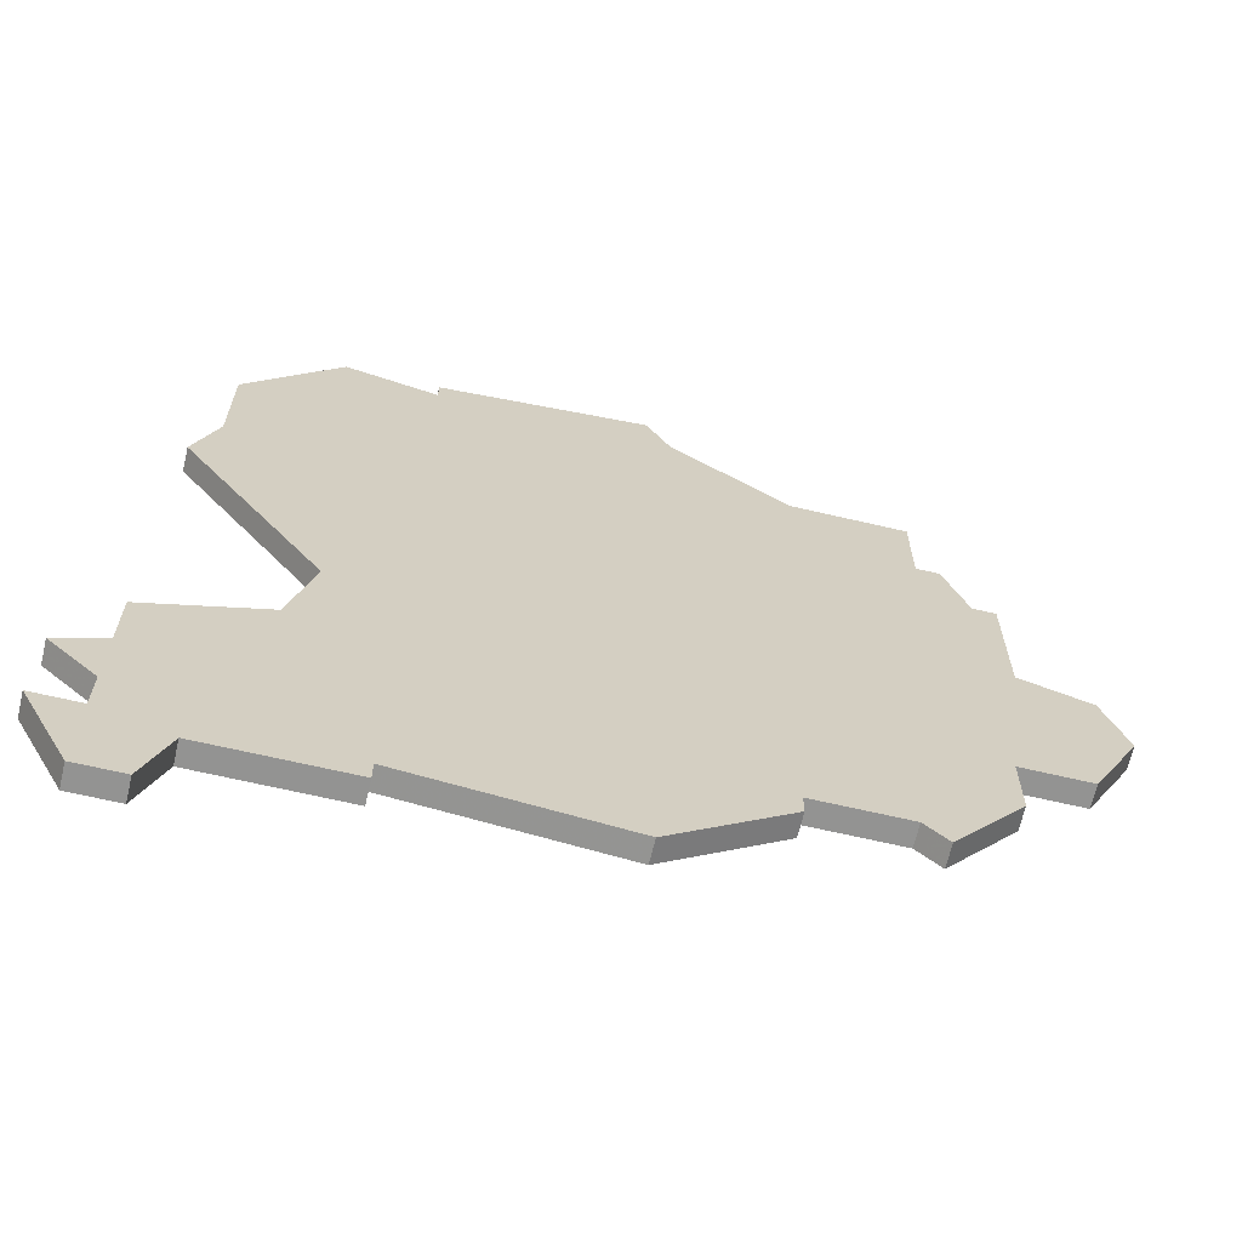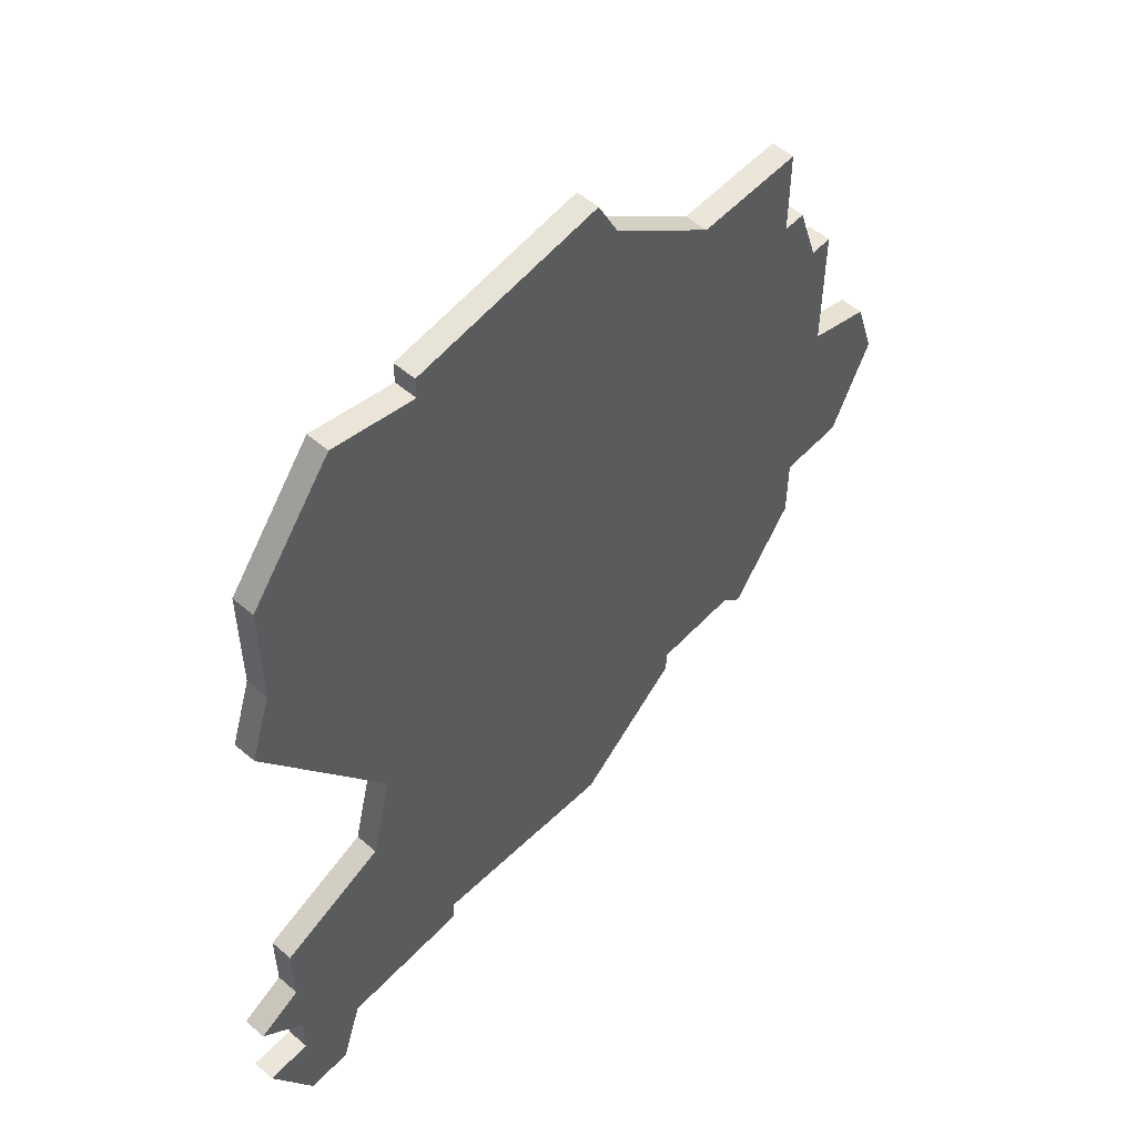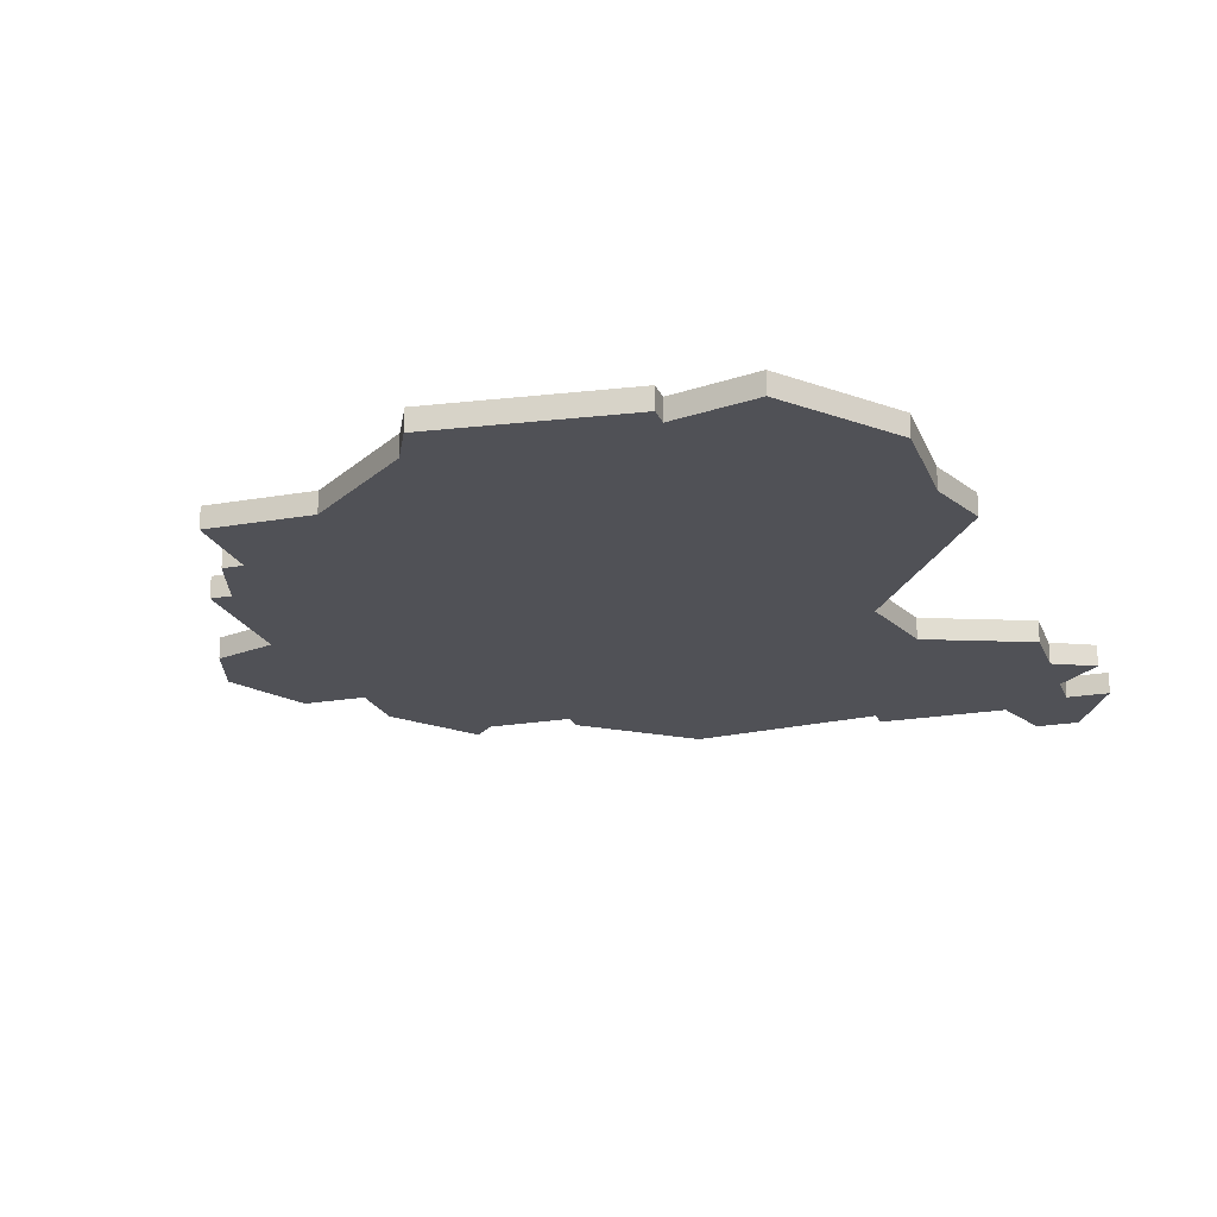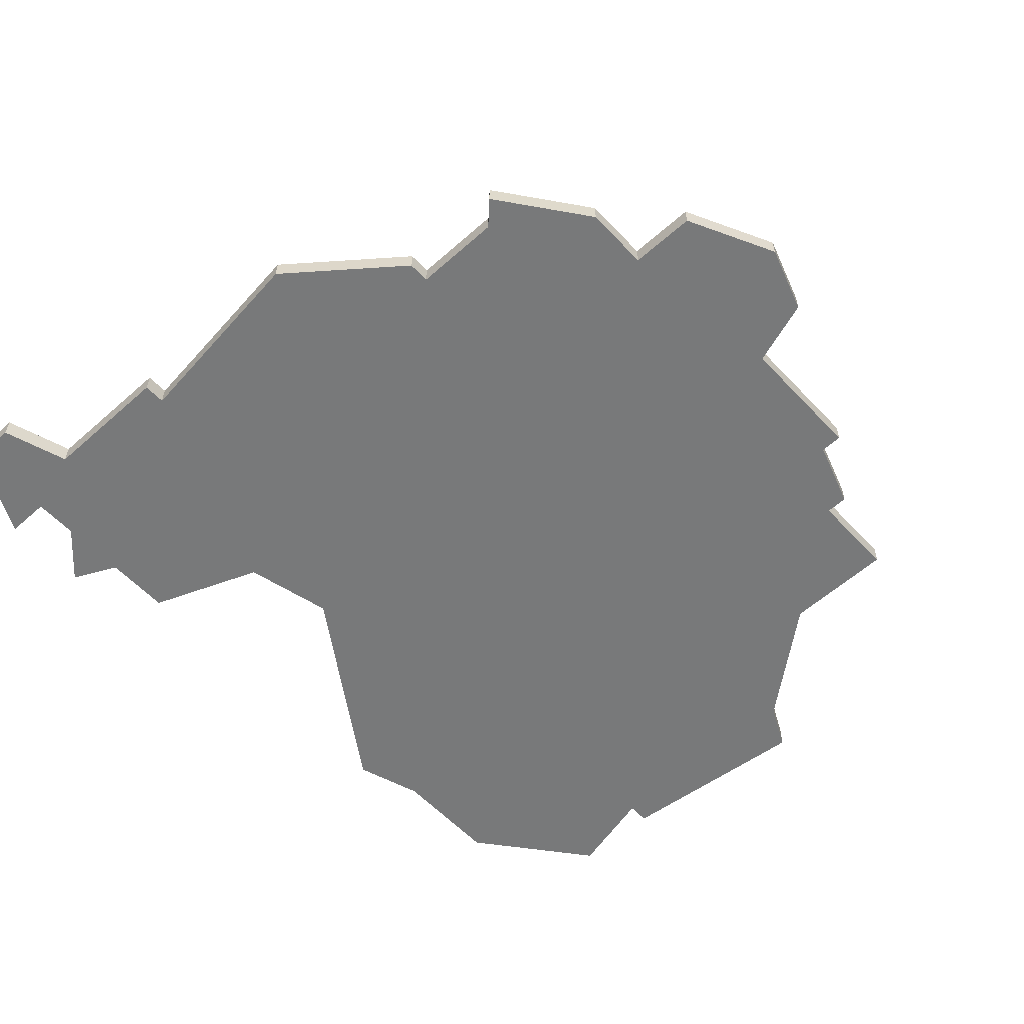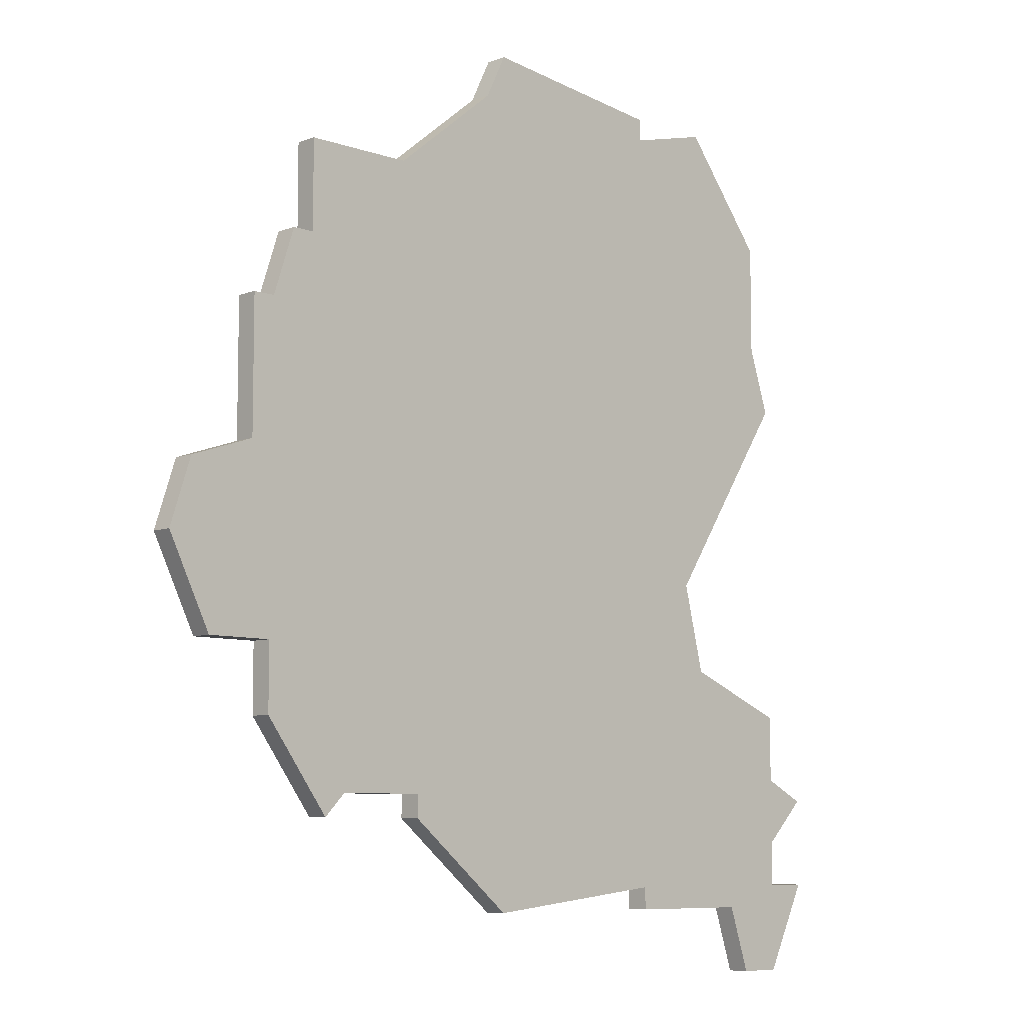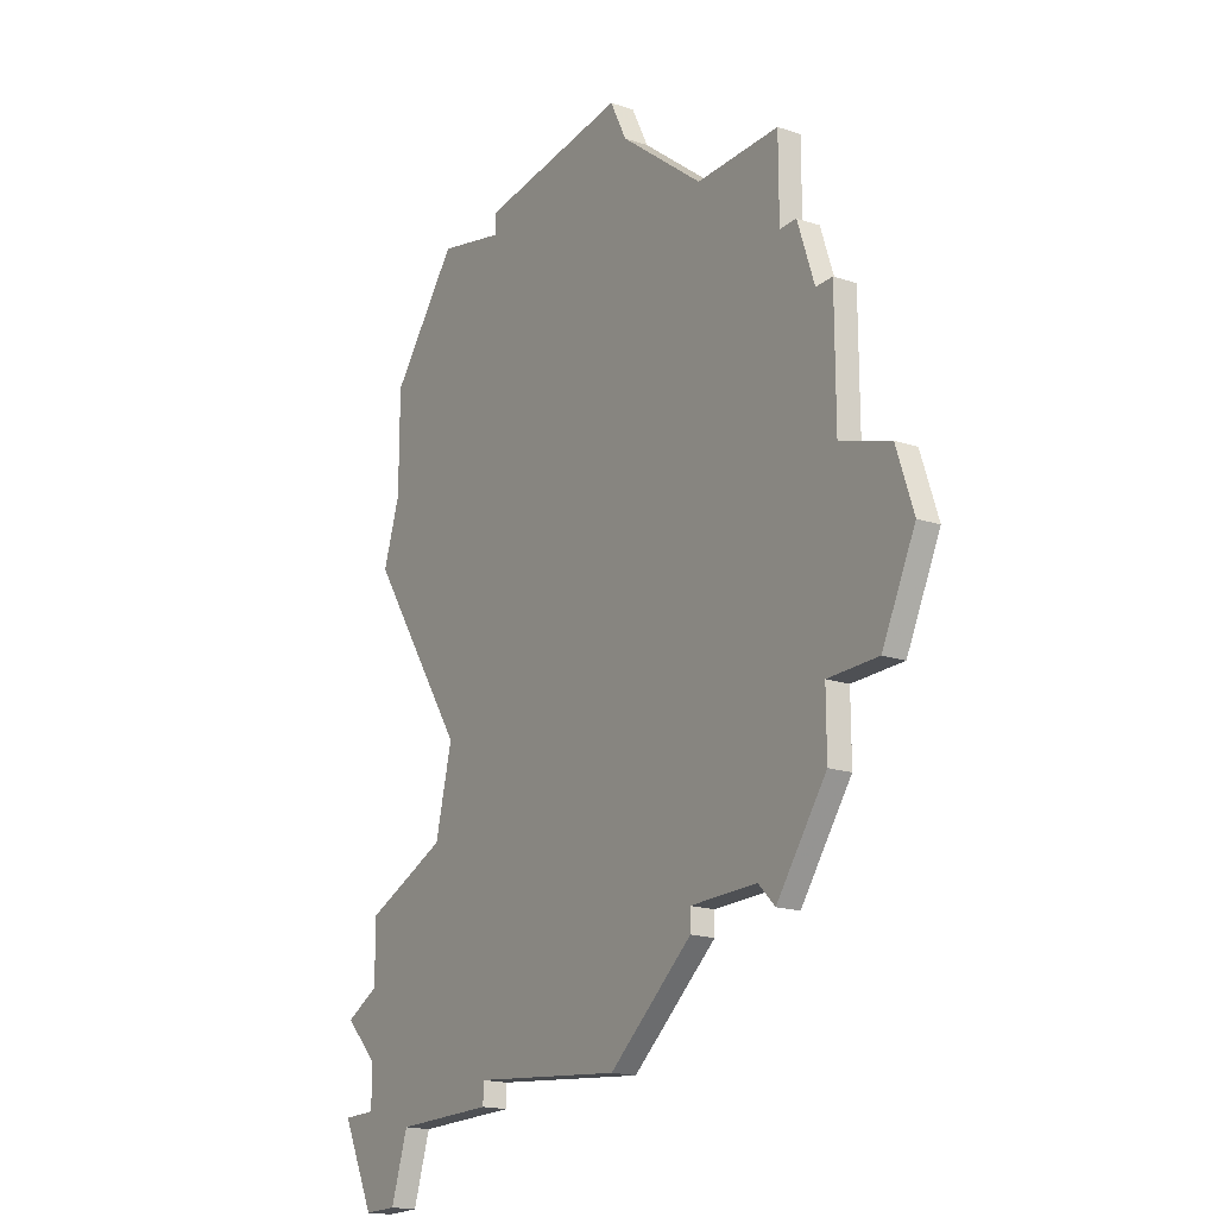
<metadata>
{"format":"obj","ext":"obj","renderer":"f3d","projection":"perspective","resolution":1024,"background":"white","views":[{"elev":-66.6,"azim":-13.2,"up":"+Y"},{"elev":54.6,"azim":-47.9,"up":"+Y"},{"elev":-20.4,"azim":-162.1,"up":"+Z"},{"elev":-57.7,"azim":42.6,"up":"+Z"},{"elev":-7.8,"azim":135.6,"up":"+Y"},{"elev":-18.6,"azim":57.7,"up":"+Y"}]}
</metadata>
<code>
v 3791 -879 0
v 3797 -888 0
v 3796 -892 0
v 3791 -894 0
v 3791 -897 0
v 3789 -898 0
v 3791 -900 0
v 3791 -902 0
v 3789 -902 0
v 3791 -906 0
v 3793 -906 0
v 3794 -903 0
v 3800 -903 0
v 3800 -902 0
v 3809 -903 0
v 3814 -899 0
v 3814 -898 0
v 3818 -898 0
v 3819 -899 0
v 3822 -895 0
v 3822 -892 0
v 3825 -892 0
v 3827 -888 0
v 3826 -885 0
v 3823 -884 0
v 3823 -878 0
v 3822 -878 0
v 3821 -875 0
v 3820 -875 0
v 3820 -871 0
v 3815 -871 0
v 3810 -867 0
v 3809 -865 0
v 3800 -866 0
v 3800 -867 0
v 3796 -866 0
v 3792 -871 0
v 3792 -876 0
v 3791 -879 1
v 3797 -888 1
v 3796 -892 1
v 3791 -894 1
v 3791 -897 1
v 3789 -898 1
v 3791 -900 1
v 3791 -902 1
v 3789 -902 1
v 3791 -906 1
v 3793 -906 1
v 3794 -903 1
v 3800 -903 1
v 3800 -902 1
v 3809 -903 1
v 3814 -899 1
v 3814 -898 1
v 3818 -898 1
v 3819 -899 1
v 3822 -895 1
v 3822 -892 1
v 3825 -892 1
v 3827 -888 1
v 3826 -885 1
v 3823 -884 1
v 3823 -878 1
v 3822 -878 1
v 3821 -875 1
v 3820 -875 1
v 3820 -871 1
v 3815 -871 1
v 3810 -867 1
v 3809 -865 1
v 3800 -866 1
v 3800 -867 1
v 3796 -866 1
v 3792 -871 1
v 3792 -876 1
f 2 1 38
f 5 4 3
f 7 6 5
f 10 9 8
f 12 11 10
f 14 13 12
f 16 15 14
f 20 19 18
f 23 22 21
f 25 24 23
f 27 26 25
f 29 28 27
f 31 30 29
f 34 33 32
f 37 36 35
f 2 38 37
f 7 5 3
f 12 10 8
f 16 14 12
f 20 18 17
f 25 23 21
f 29 27 25
f 34 32 31
f 2 37 35
f 8 7 3
f 16 12 8
f 21 20 17
f 29 25 21
f 34 31 29
f 16 8 3
f 29 21 17
f 35 34 29
f 16 3 2
f 35 29 17
f 16 2 35
f 35 17 16
f 76 39 40
f 41 42 43
f 43 44 45
f 46 47 48
f 48 49 50
f 50 51 52
f 52 53 54
f 56 57 58
f 59 60 61
f 61 62 63
f 63 64 65
f 65 66 67
f 67 68 69
f 70 71 72
f 73 74 75
f 75 76 40
f 41 43 45
f 46 48 50
f 50 52 54
f 55 56 58
f 59 61 63
f 63 65 67
f 69 70 72
f 73 75 40
f 41 45 46
f 46 50 54
f 55 58 59
f 59 63 67
f 67 69 72
f 41 46 54
f 55 59 67
f 67 72 73
f 40 41 54
f 55 67 73
f 73 40 54
f 54 55 73
f 40 39 2
f 2 39 1
f 41 40 3
f 3 40 2
f 42 41 4
f 4 41 3
f 43 42 5
f 5 42 4
f 44 43 6
f 6 43 5
f 45 44 7
f 7 44 6
f 46 45 8
f 8 45 7
f 47 46 9
f 9 46 8
f 48 47 10
f 10 47 9
f 49 48 11
f 11 48 10
f 50 49 12
f 12 49 11
f 51 50 13
f 13 50 12
f 52 51 14
f 14 51 13
f 53 52 15
f 15 52 14
f 54 53 16
f 16 53 15
f 55 54 17
f 17 54 16
f 56 55 18
f 18 55 17
f 57 56 19
f 19 56 18
f 58 57 20
f 20 57 19
f 59 58 21
f 21 58 20
f 60 59 22
f 22 59 21
f 61 60 23
f 23 60 22
f 62 61 24
f 24 61 23
f 63 62 25
f 25 62 24
f 64 63 26
f 26 63 25
f 65 64 27
f 27 64 26
f 66 65 28
f 28 65 27
f 67 66 29
f 29 66 28
f 68 67 30
f 30 67 29
f 69 68 31
f 31 68 30
f 70 69 32
f 32 69 31
f 71 70 33
f 33 70 32
f 72 71 34
f 34 71 33
f 73 72 35
f 35 72 34
f 74 73 36
f 36 73 35
f 75 74 37
f 37 74 36
f 39 76 1
f 1 76 38
f 76 75 38
f 38 75 37

</code>
